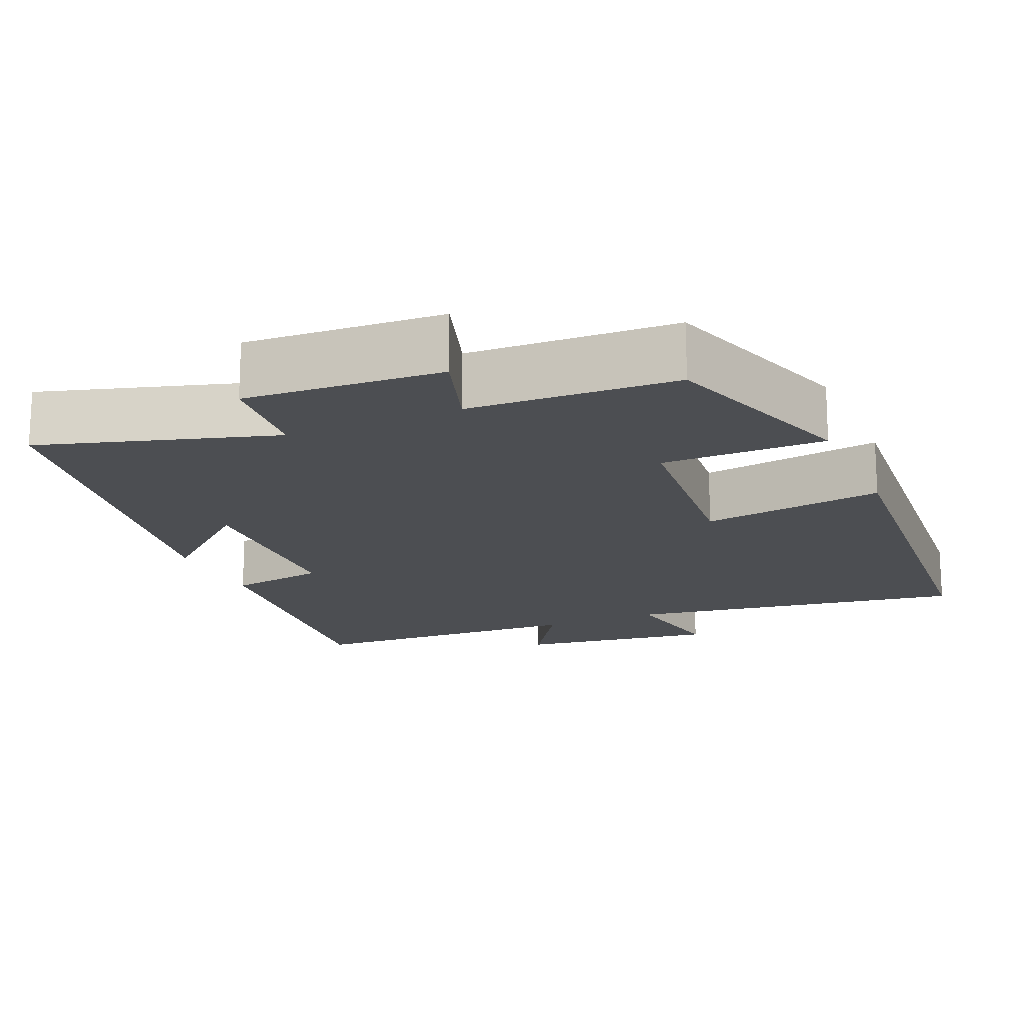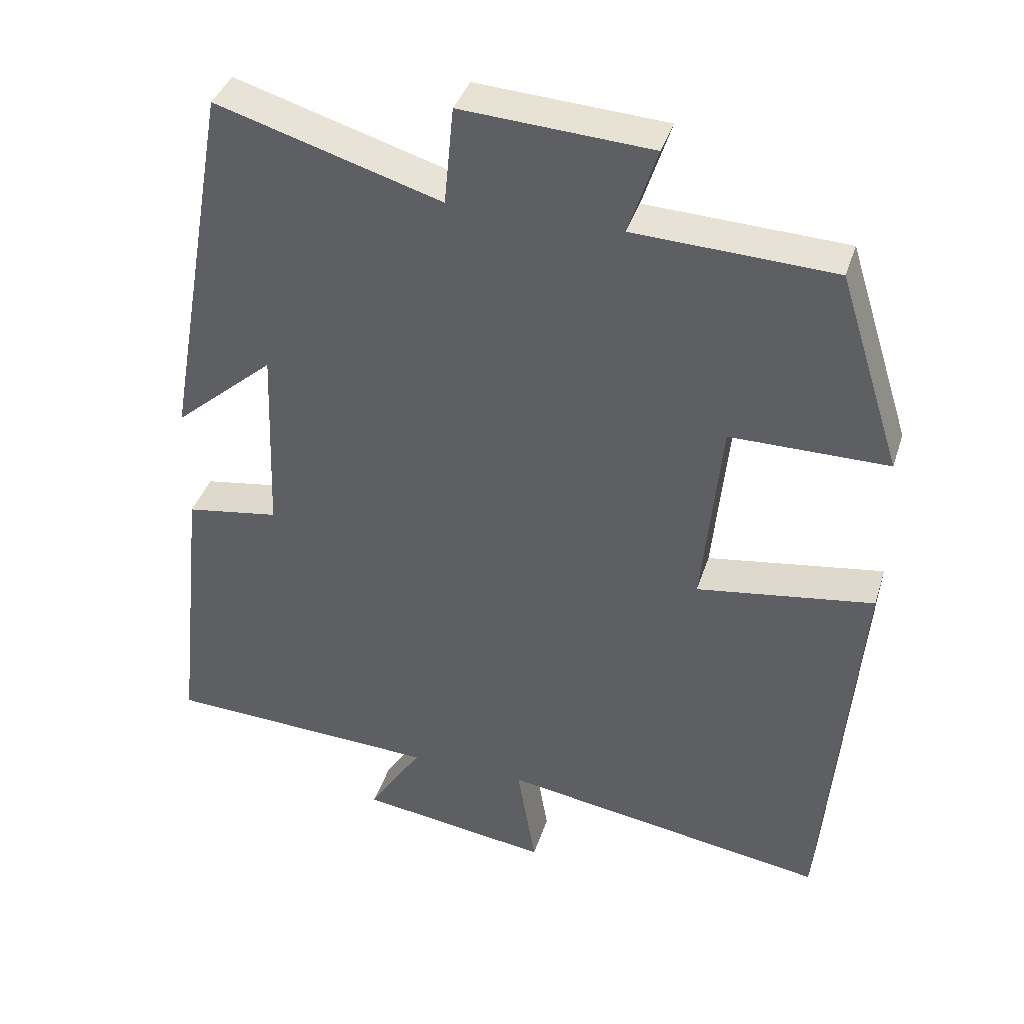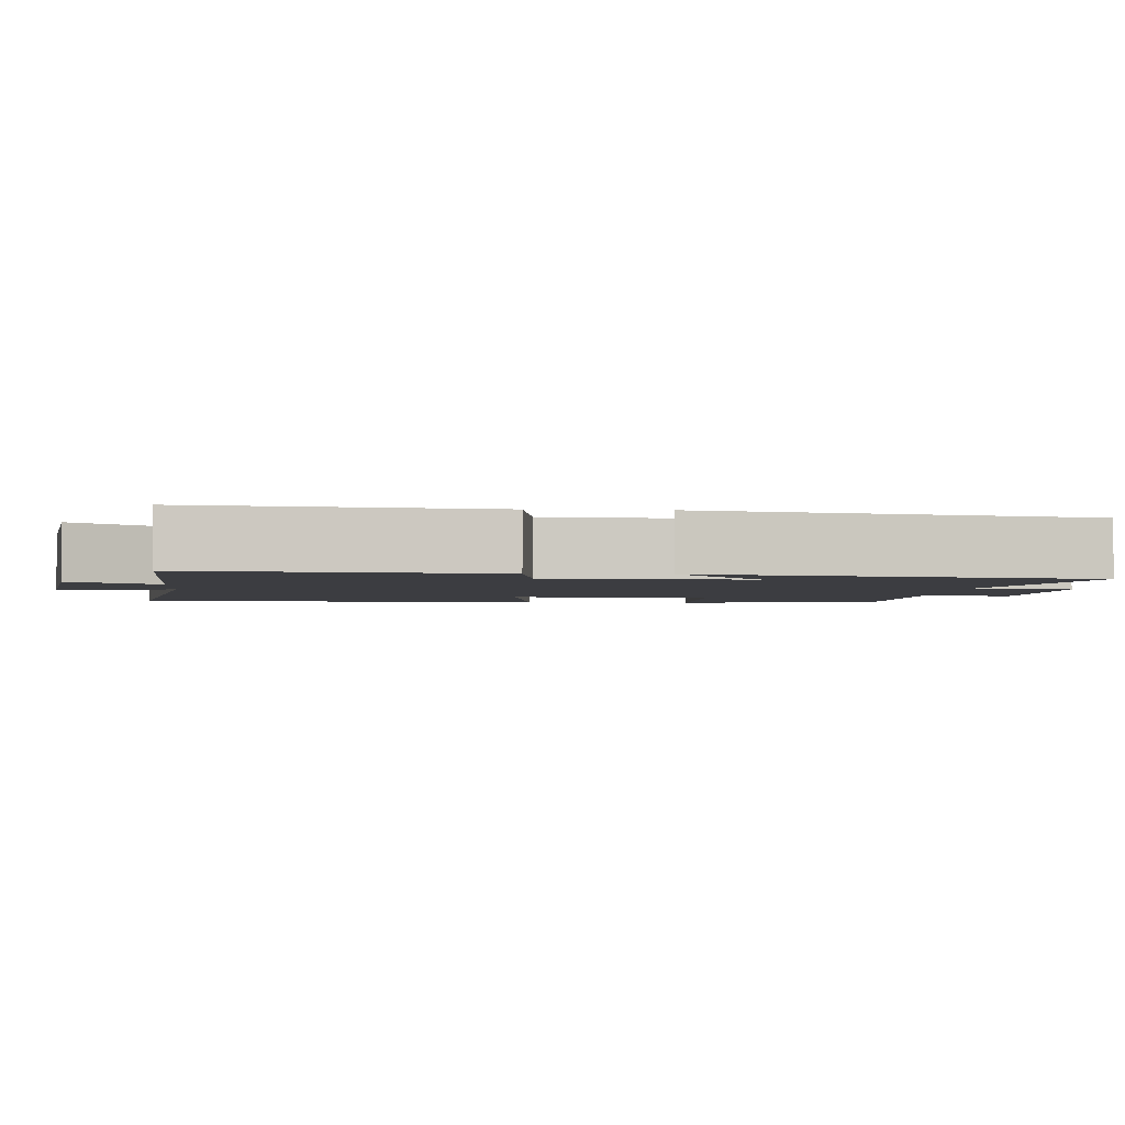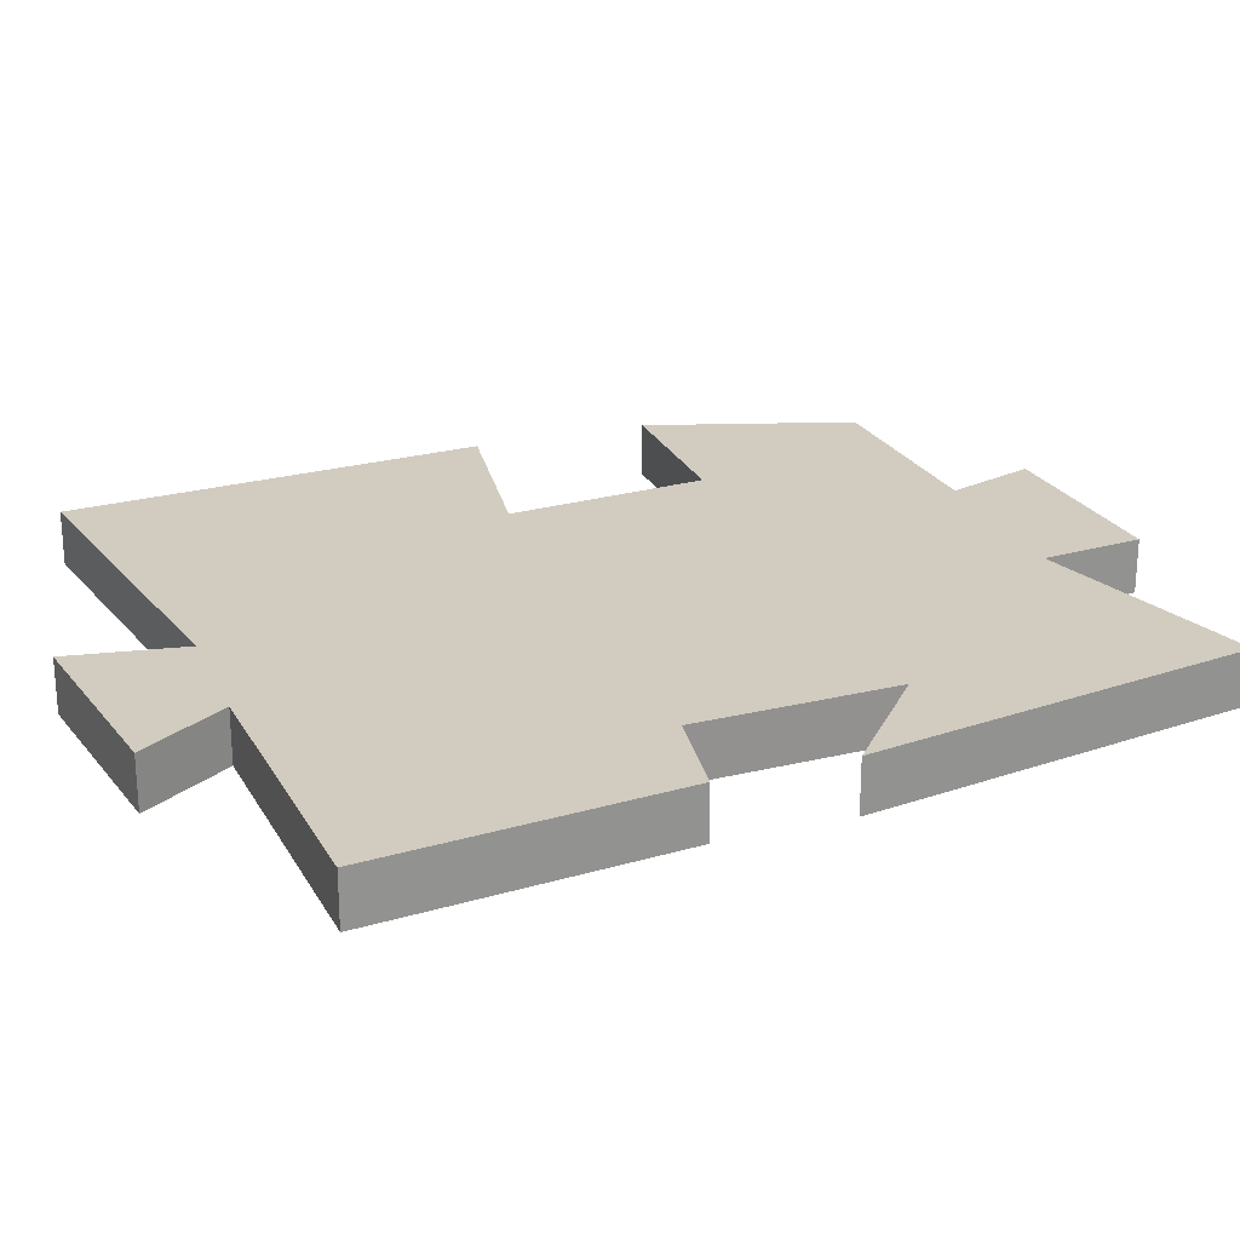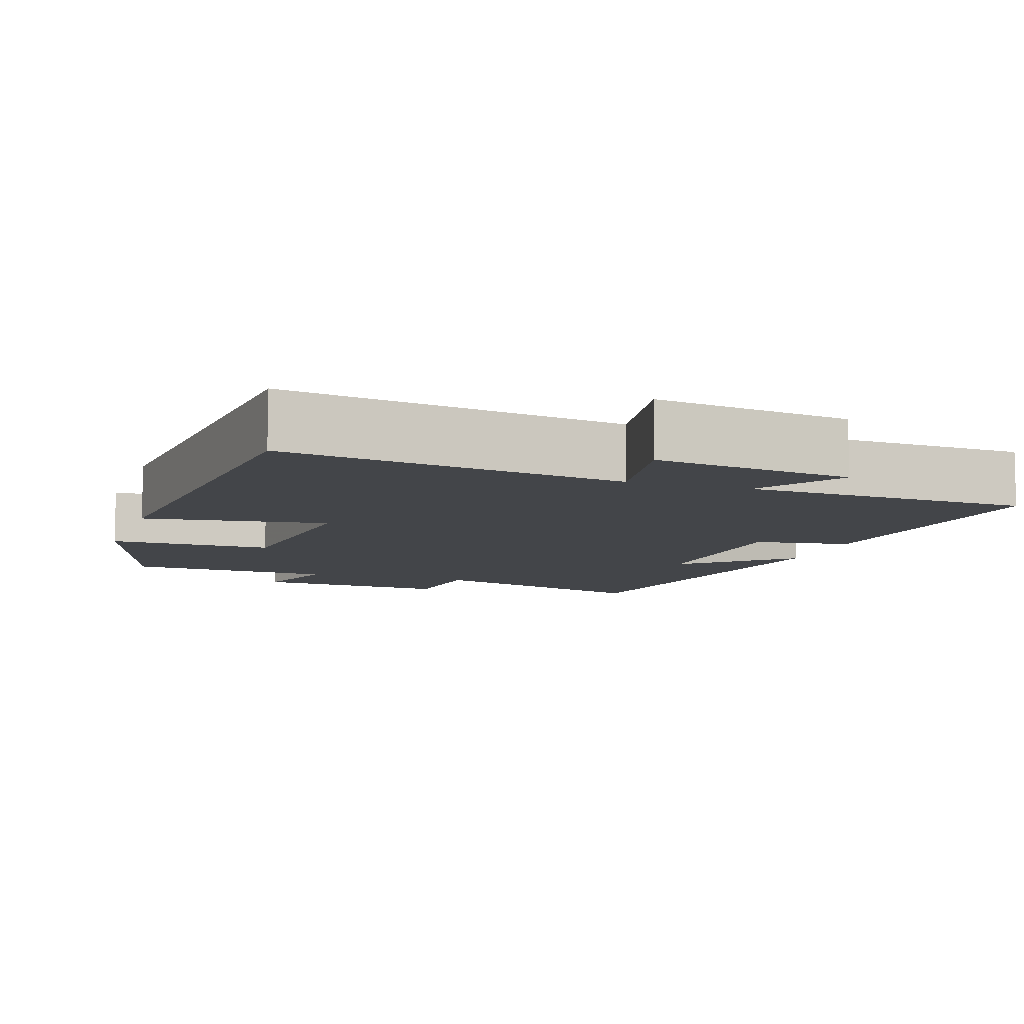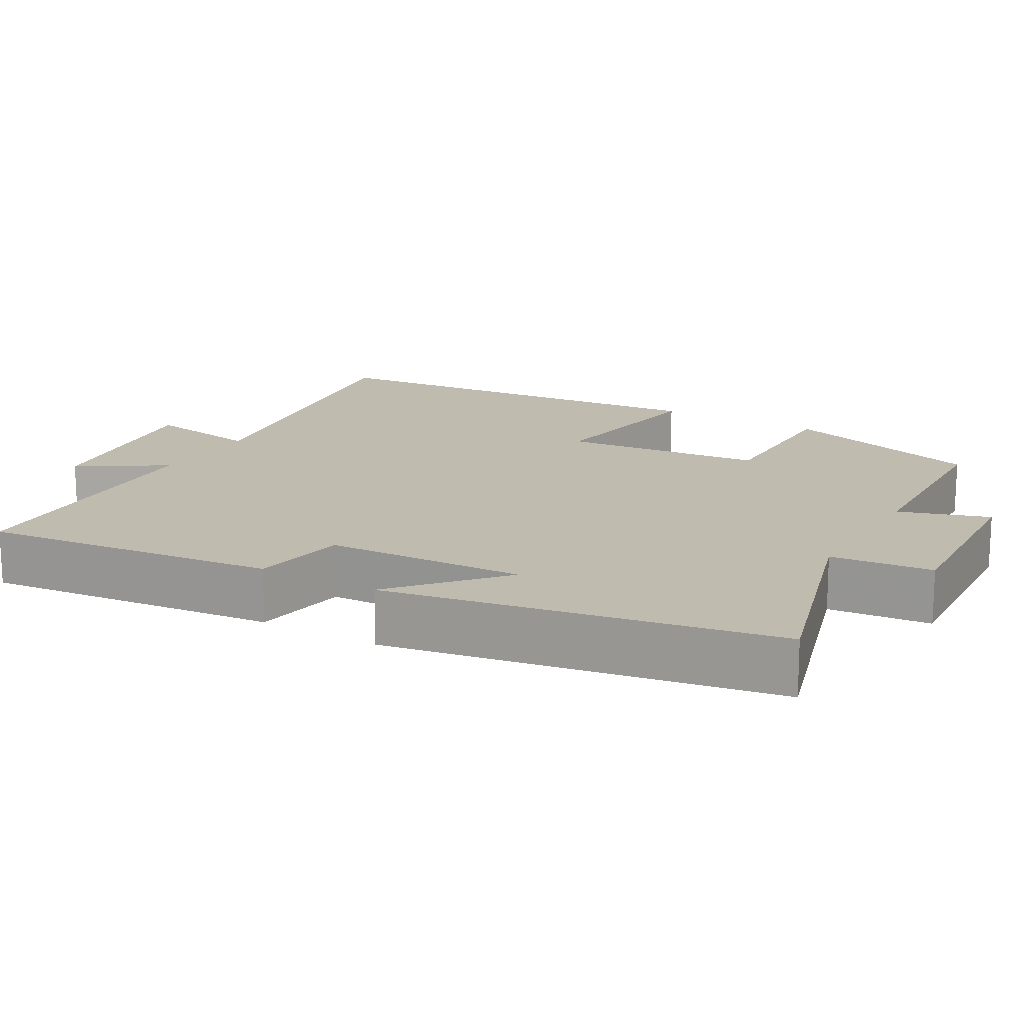
<metadata>
{"format":"obj","ext":"obj","renderer":"f3d","projection":"perspective","resolution":1024,"background":"white","views":[{"elev":-17.0,"azim":23.6,"up":"+Y"},{"elev":38.7,"azim":17.0,"up":"+Z"},{"elev":-2.7,"azim":-94.4,"up":"+Y"},{"elev":23.9,"azim":-110.2,"up":"+Y"},{"elev":-8.6,"azim":161.4,"up":"+Y"},{"elev":16.2,"azim":-59.9,"up":"+Y"}]}
</metadata>
<code>
v -0.409 0.07 0.593
v -0.099 0.07 0.5
v -0.086 0.07 0.636
v 0.176 0.07 0.62
v 0.137 0.07 0.5
v 0.413 0.07 0.488
v 0.5 0.07 0.215
v 0.282 0.07 0.215
v 0.256 0.07 -0.053
v 0.5 0.07 -0.017
v 0.454 0.07 -0.572
v 0 0.07 -0.5
v 0.026 0.07 -0.653
v -0.238 0.07 -0.615
v -0.164 0.07 -0.5
v -0.542 0.07 -0.483
v -0.5 0.07 -0.089
v -0.371 0.07 -0.069
v -0.361 0.07 0.197
v -0.5 0.07 0.077
v -0.409 0 0.593
v -0.099 0 0.5
v -0.086 0 0.636
v 0.176 0 0.62
v 0.137 0 0.5
v 0.413 0 0.488
v 0.5 0 0.215
v 0.282 0 0.215
v 0.256 0 -0.053
v 0.5 0 -0.017
v 0.454 0 -0.572
v 0 0 -0.5
v 0.026 0 -0.653
v -0.238 0 -0.615
v -0.164 0 -0.5
v -0.542 0 -0.483
v -0.5 0 -0.089
v -0.371 0 -0.069
v -0.361 0 0.197
v -0.5 0 0.077
f 19 20 1 2
f 18 19 2
f 15 16 17 18
f 15 18 2
f 12 13 14 15
f 12 15 2 3
f 9 10 11 12
f 8 9 12 3
f 5 6 7 8
f 5 8 3
f 3 4 5
f 22 21 40 39
f 22 39 38
f 38 37 36 35
f 22 38 35
f 35 34 33 32
f 23 22 35 32
f 32 31 30 29
f 23 32 29 28
f 28 27 26 25
f 23 28 25
f 25 24 23
f 1 21 22 2
f 2 22 23 3
f 3 23 24 4
f 4 24 25 5
f 5 25 26 6
f 6 26 27 7
f 7 27 28 8
f 8 28 29 9
f 9 29 30 10
f 10 30 31 11
f 11 31 32 12
f 12 32 33 13
f 13 33 34 14
f 14 34 35 15
f 15 35 36 16
f 16 36 37 17
f 17 37 38 18
f 18 38 39 19
f 19 39 40 20
f 20 40 21 1

</code>
